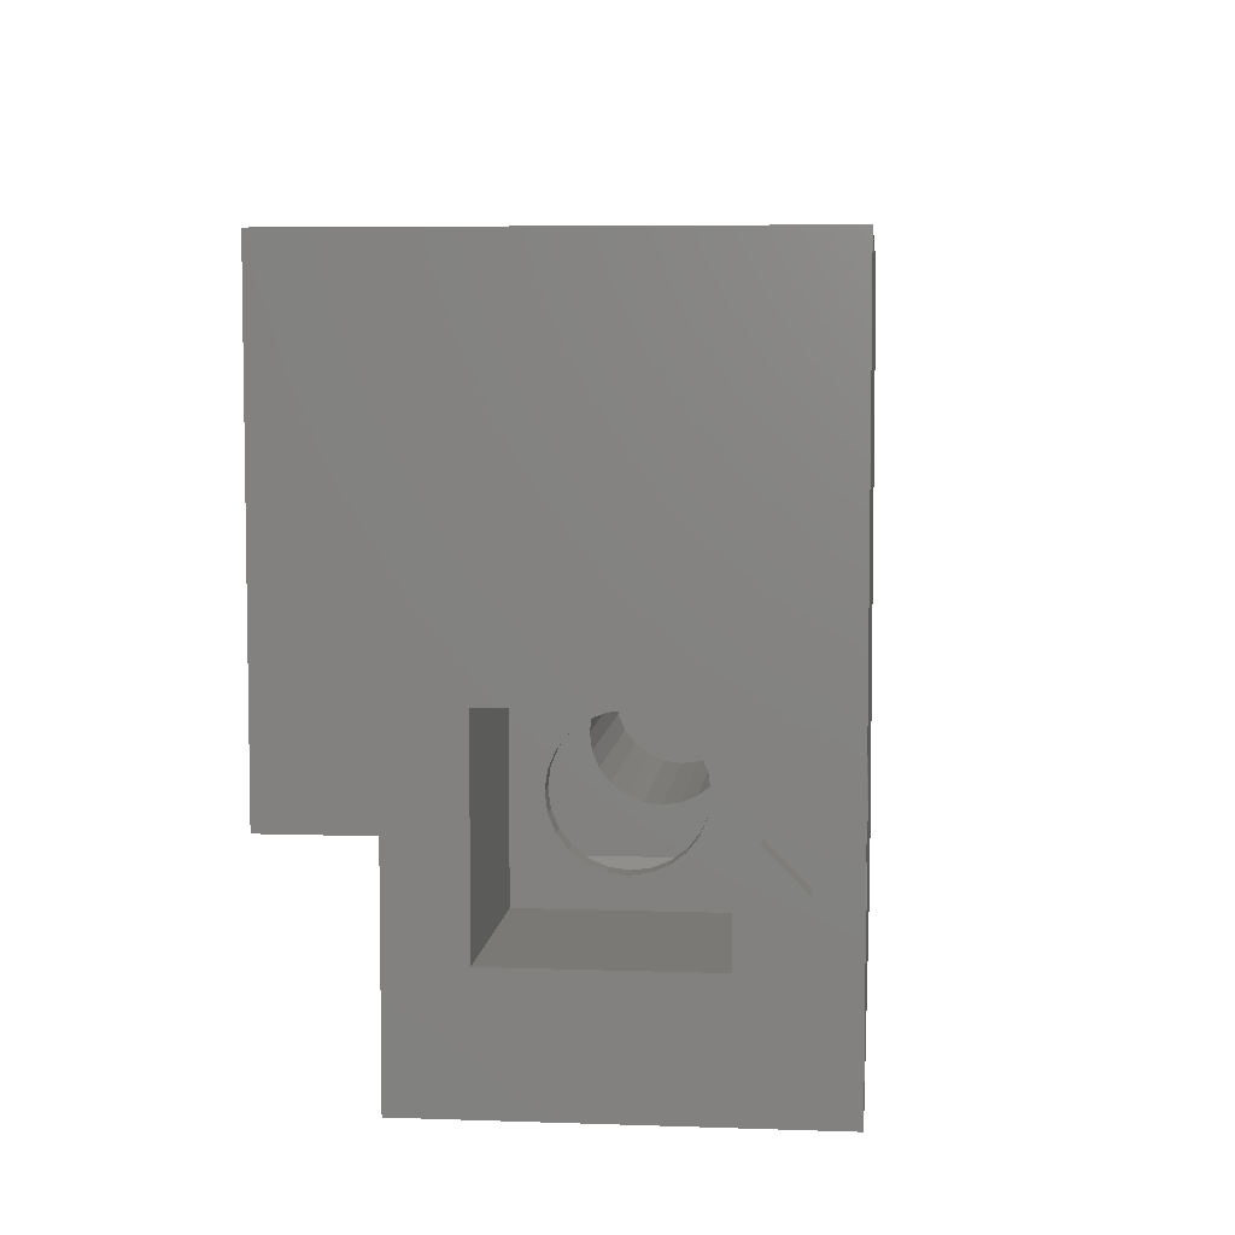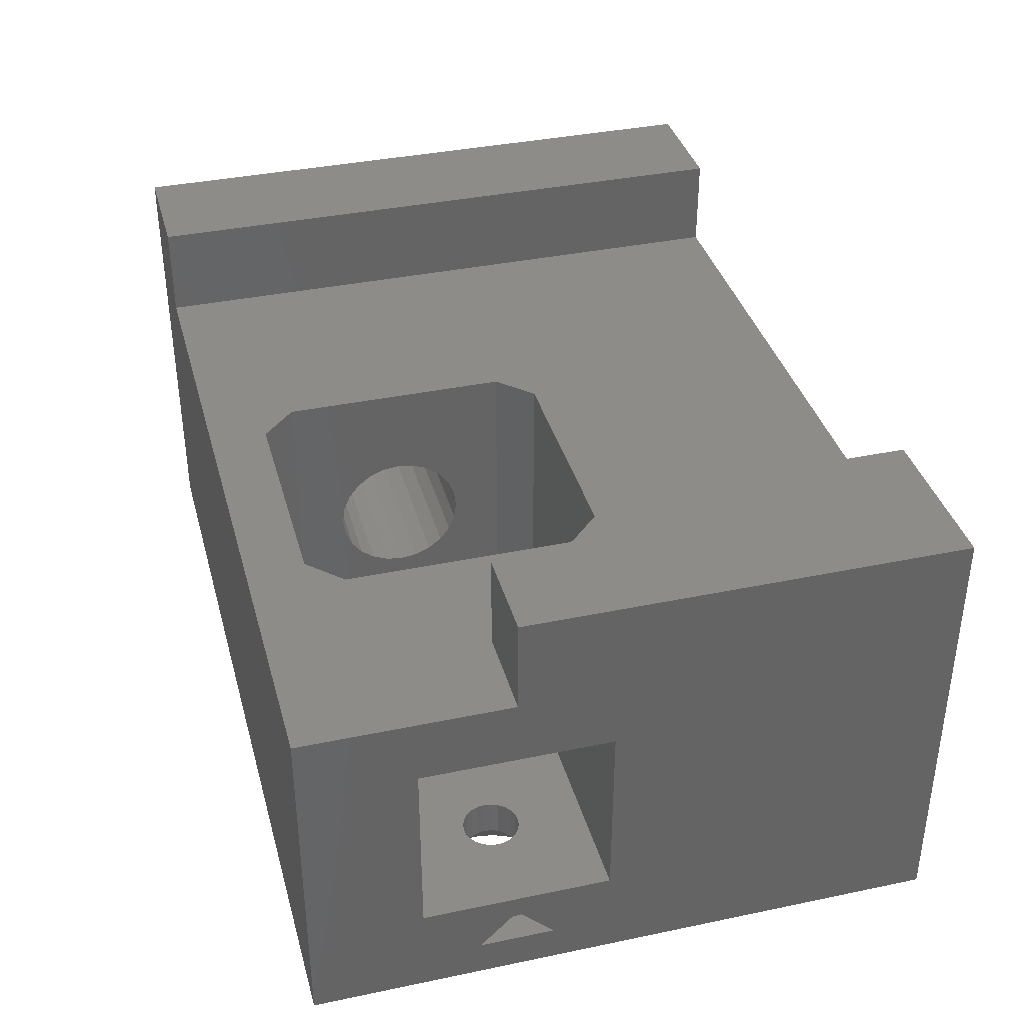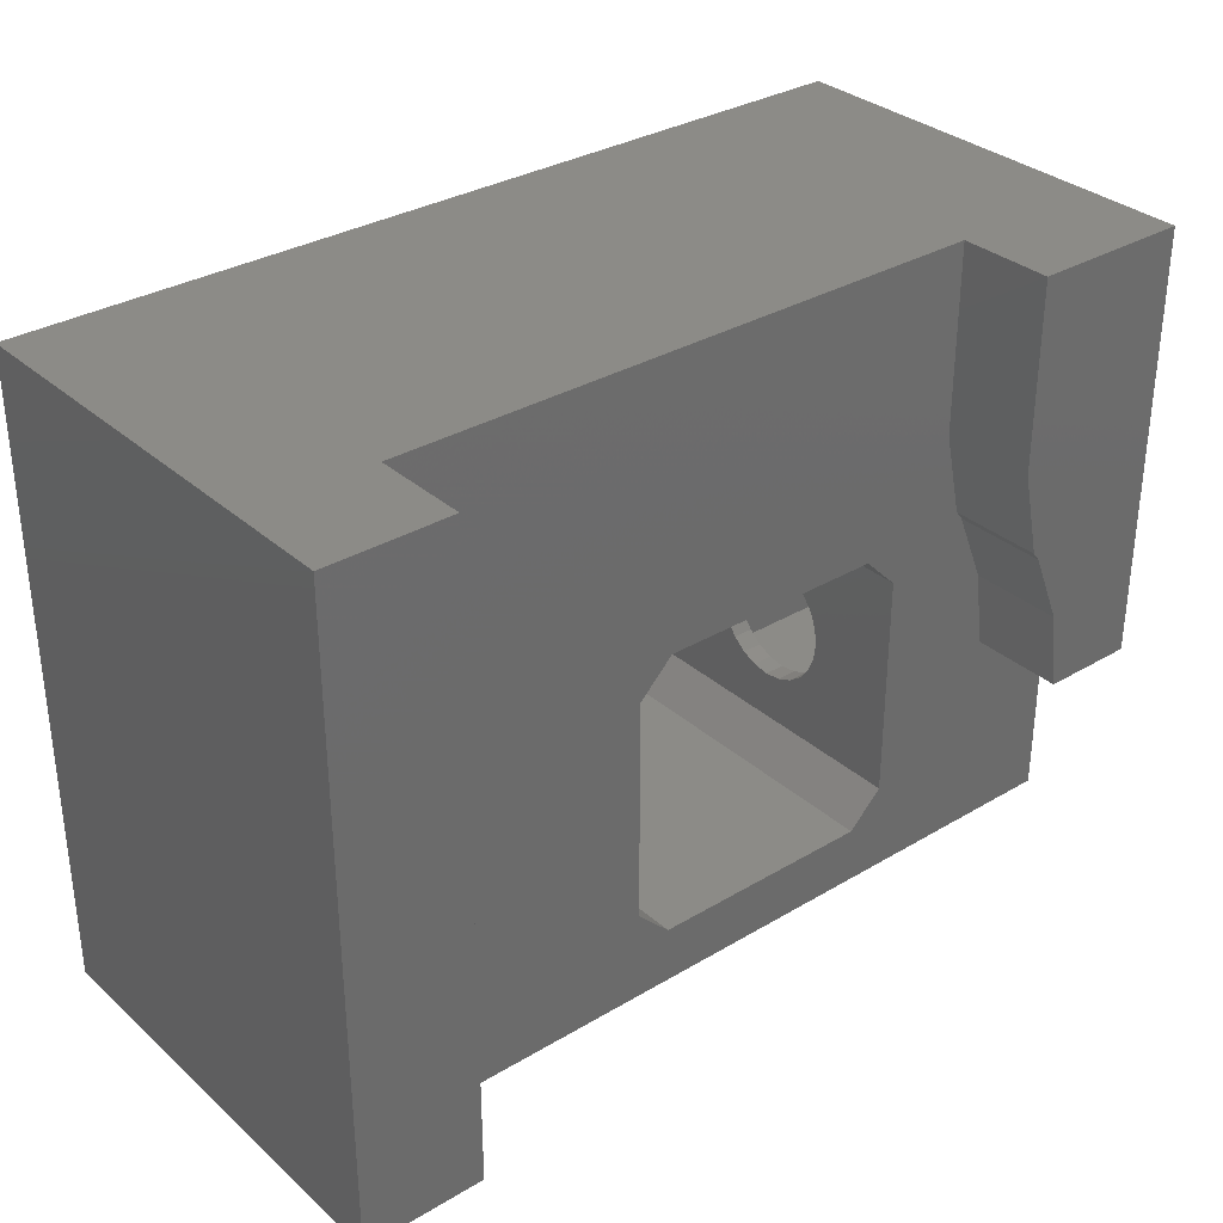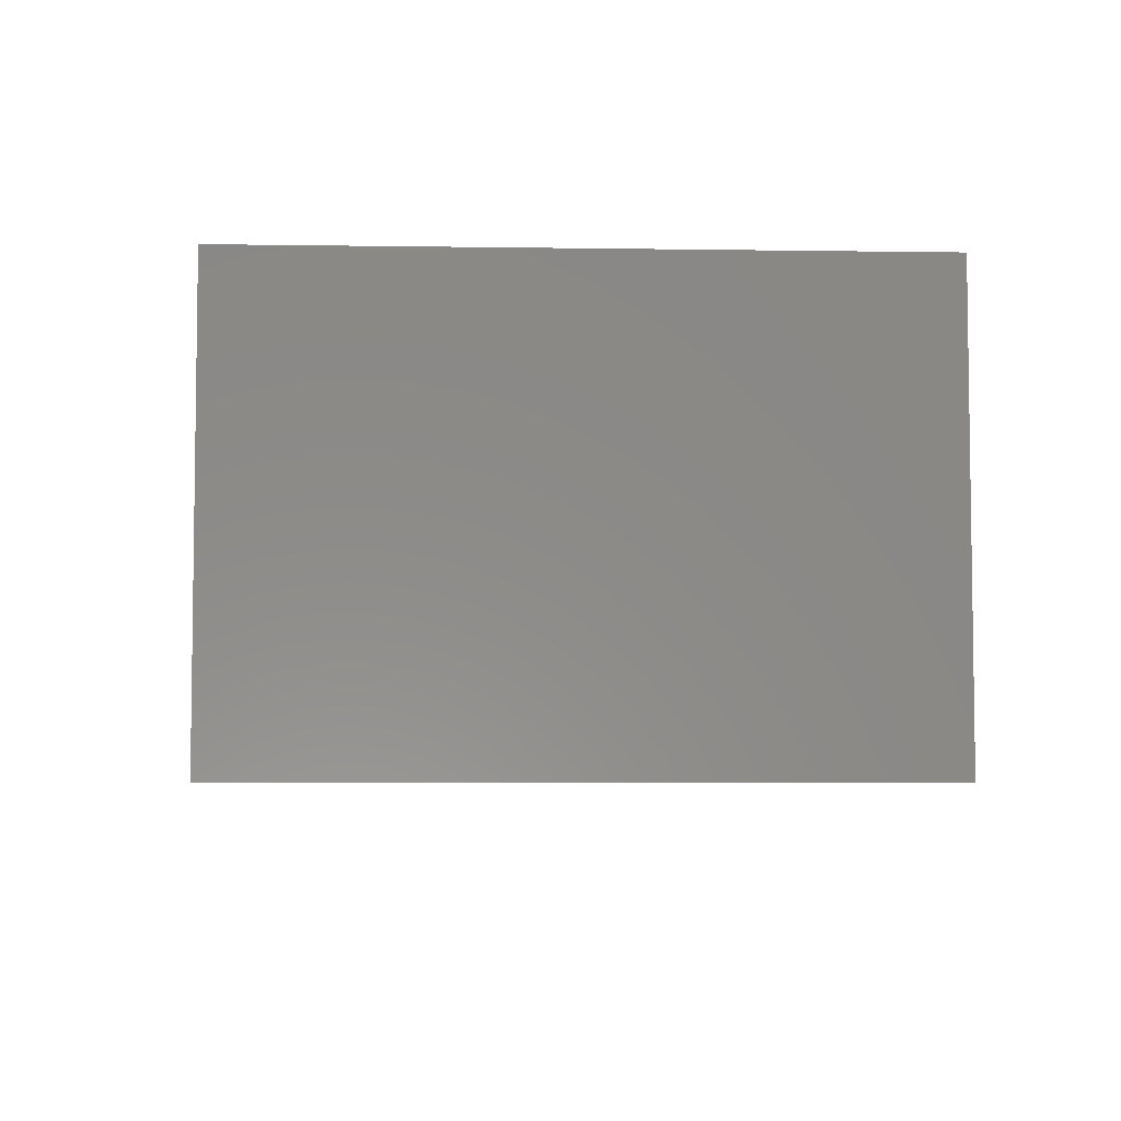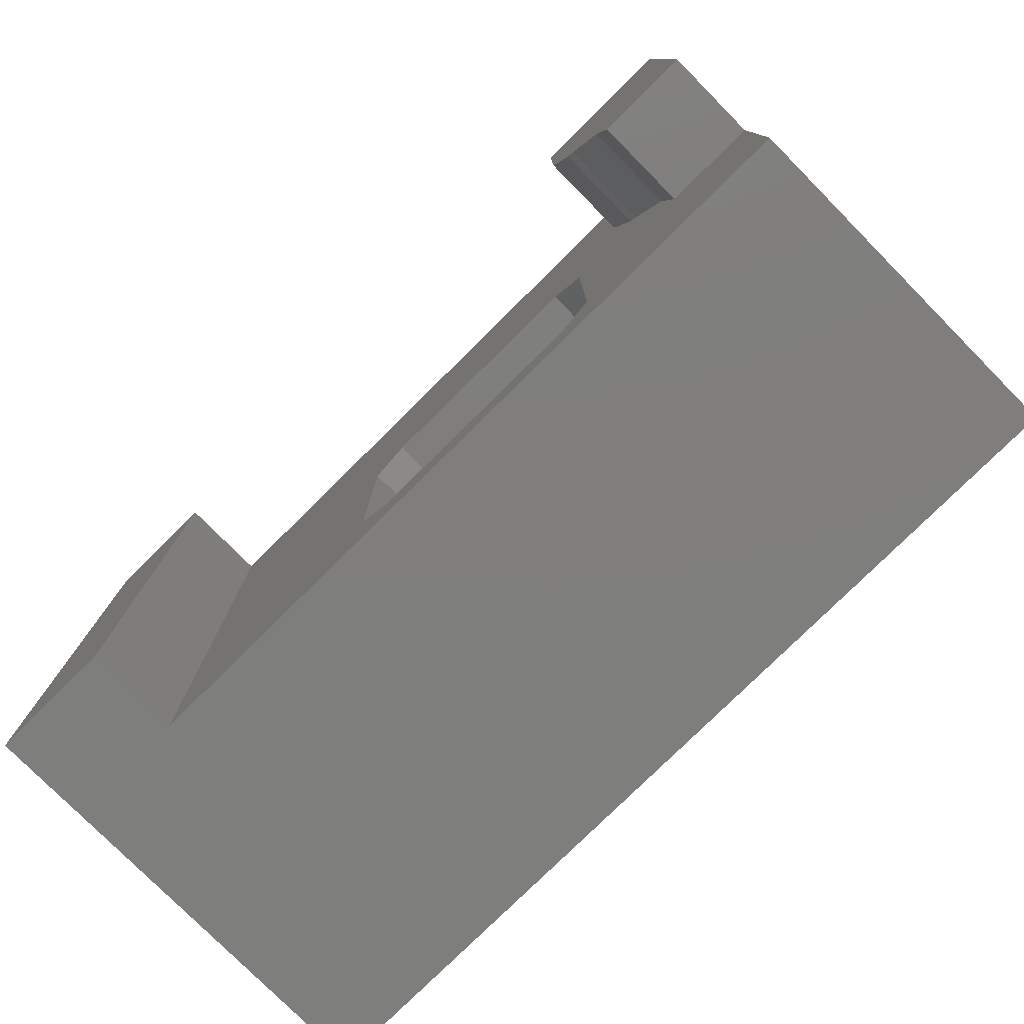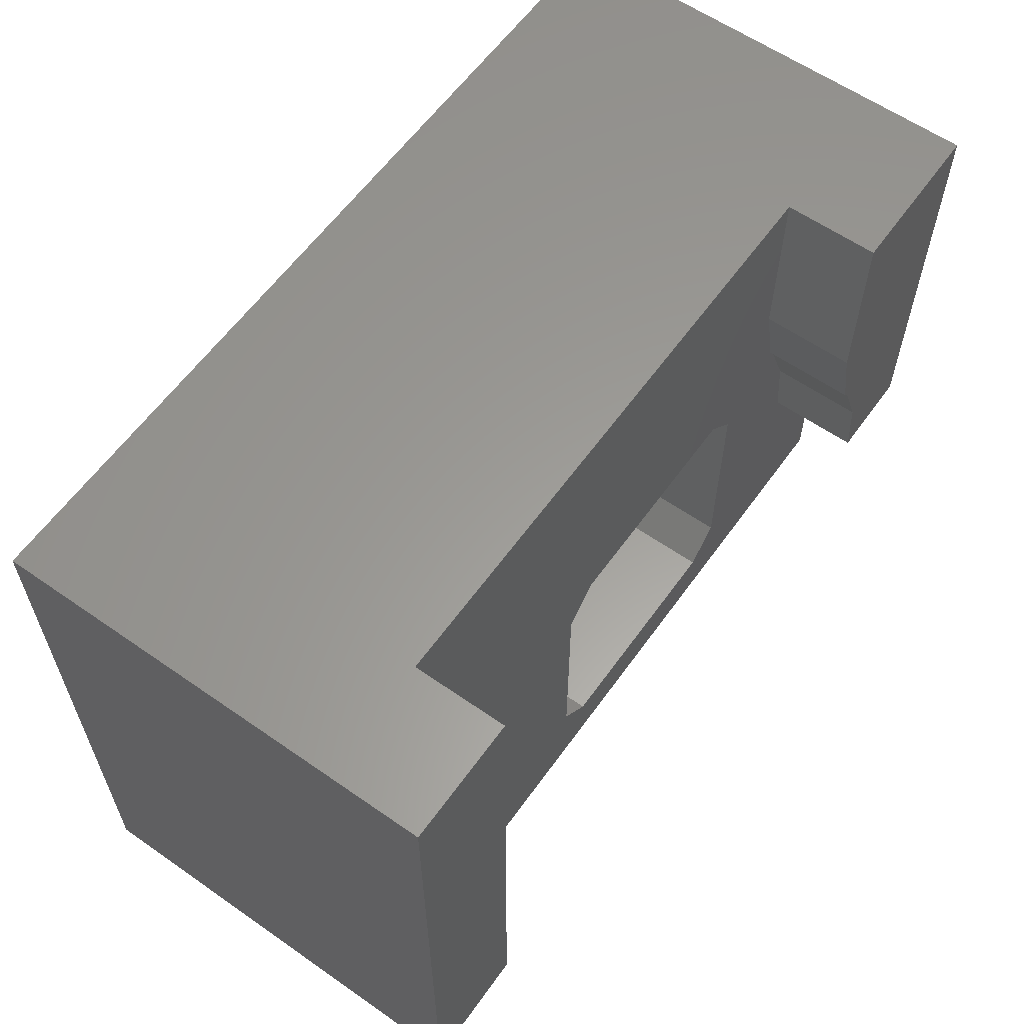
<metadata>
{"format":"stl","ext":"stl","renderer":"f3d","projection":"perspective","resolution":1024,"background":"white","views":[{"elev":6.0,"azim":95.8,"up":"+Y"},{"elev":37.3,"azim":75.0,"up":"+Z"},{"elev":32.5,"azim":-39.6,"up":"+Y"},{"elev":-5.1,"azim":-92.7,"up":"+Z"},{"elev":-78.1,"azim":44.7,"up":"+Y"},{"elev":60.3,"azim":-54.5,"up":"+Y"}]}
</metadata>
<code>
# stl→obj: 222 verts, 452 faces
v 214.1 1773 35.75
v 219.1 1773 40.75
v 214.1 1773 40.75
v 219.1 1773 35.75
v 172.1 1762 17.25
v 178.6 1762 35.75
v 172.1 1762 40.75
v 219.1 1762 17.25
v 178.6 1762 40.75
v 219.1 1762 35.75
v 178.6 1796 35.75
v 193.5 1781 35.75
v 210.6 1796 35.75
v 191.7 1779 35.75
v 210.6 1786 35.75
v 211.6 1781 35.75
v 211.9 1781 35.75
v 205.6 1781 35.75
v 191.7 1767 35.75
v 193.5 1765 35.75
v 213.5 1777 35.75
v 207.5 1779 35.75
v 207.5 1767 35.75
v 205.6 1765 35.75
v 179.1 1769 28.15
v 191.7 1769 27.25
v 179.1 1769 27.25
v 191.7 1769 28.15
v 179.1 1770 29
v 191.7 1770 29
v 191.7 1773 30.75
v 179.1 1772 30.63
v 179.1 1773 30.75
v 191.7 1772 30.63
v 191.7 1774 30.63
v 179.1 1774 30.63
v 179.1 1770 29.72
v 191.7 1770 29.72
v 191.7 1771 30.28
v 179.1 1771 30.28
v 191.7 1775 30.28
v 179.1 1775 30.28
v 191.7 1775 29.72
v 179.1 1775 29.72
v 191.7 1776 29
v 179.1 1776 29
v 191.7 1776 28.15
v 179.1 1776 28.15
v 219.1 1796 17.25
v 215.6 1776 17.25
v 172.1 1796 17.25
v 216.4 1776 17.25
v 217 1775 17.25
v 217.4 1774 17.25
v 214.6 1777 17.25
v 213.6 1777 17.25
v 217.6 1773 17.25
v 217.4 1772 17.25
v 217 1771 17.25
v 216.4 1770 17.25
v 215.6 1769 17.25
v 214.6 1769 17.25
v 213.6 1769 17.25
v 212.5 1777 17.25
v 211.6 1776 17.25
v 210.7 1776 17.25
v 210.1 1775 17.25
v 209.7 1774 17.25
v 209.6 1773 17.25
v 209.7 1772 17.25
v 210.1 1771 17.25
v 210.7 1770 17.25
v 211.6 1769 17.25
v 212.5 1769 17.25
v 208.6 1769 28.15
v 207.5 1769 27.25
v 207.5 1769 28.15
v 208.6 1769 27.25
v 208.6 1769 26.34
v 207.5 1770 25.5
v 207.5 1769 26.34
v 208.6 1770 25.5
v 208.6 1770 24.77
v 207.5 1770 24.77
v 207.5 1773 23.75
v 208.6 1772 23.87
v 208.6 1773 23.75
v 207.5 1772 23.87
v 207.5 1774 23.87
v 208.6 1774 23.87
v 208.6 1775 24.77
v 207.5 1776 25.5
v 207.5 1775 24.77
v 208.6 1776 25.5
v 207.5 1776 26.34
v 208.6 1776 26.34
v 207.5 1776 27.25
v 208.6 1776 27.25
v 207.5 1771 24.22
v 208.6 1771 24.22
v 208.6 1775 24.22
v 207.5 1775 24.22
v 207.5 1776 28.15
v 208.6 1776 28.15
v 208.6 1774 30.63
v 207.5 1775 30.28
v 208.6 1775 30.28
v 207.5 1774 30.63
v 208.6 1770 29.72
v 207.5 1770 29
v 207.5 1770 29.72
v 208.6 1770 29
v 207.5 1776 29
v 208.6 1776 29
v 208.6 1772 30.63
v 207.5 1773 30.75
v 208.6 1773 30.75
v 207.5 1772 30.63
v 207.5 1771 30.28
v 208.6 1771 30.28
v 207.5 1775 29.72
v 208.6 1775 29.72
v 179.1 1774 23.87
v 179.1 1772 23.87
v 179.1 1773 23.75
v 179.1 1775 24.22
v 179.1 1771 24.22
v 179.1 1775 24.77
v 179.1 1770 24.77
v 179.1 1776 25.5
v 179.1 1770 25.5
v 179.1 1776 26.34
v 179.1 1769 26.34
v 179.1 1776 27.25
v 191.7 1779 19.25
v 193.5 1781 19.25
v 207.5 1767 19.25
v 207.5 1779 19.25
v 193.5 1765 19.25
v 205.6 1765 19.25
v 191.7 1774 23.87
v 191.7 1773 23.75
v 191.7 1775 24.22
v 191.7 1775 24.77
v 191.7 1776 25.5
v 191.7 1776 26.34
v 191.7 1776 27.25
v 191.7 1767 19.25
v 191.7 1769 26.34
v 191.7 1770 25.5
v 191.7 1770 24.77
v 191.7 1771 24.22
v 191.7 1772 23.87
v 205.6 1781 19.25
v 208.6 1778 22.25
v 219.1 1778 32.25
v 208.6 1778 32.25
v 219.1 1778 22.25
v 219.1 1768 32.25
v 208.6 1768 22.25
v 208.6 1768 32.25
v 219.1 1768 22.25
v 212.8 1774 22.25
v 212.5 1774 22.25
v 212.3 1774 22.25
v 213.2 1774 22.25
v 213.6 1774 22.25
v 212.1 1773 22.25
v 212.1 1772 22.25
v 212.3 1772 22.25
v 212.5 1772 22.25
v 212.8 1772 22.25
v 213.2 1771 22.25
v 213.6 1771 22.25
v 214.9 1774 22.25
v 214.6 1774 22.25
v 214.3 1774 22.25
v 214 1774 22.25
v 215 1773 22.25
v 215.1 1773 22.25
v 215 1772 22.25
v 214.9 1772 22.25
v 214.6 1772 22.25
v 214.3 1772 22.25
v 214 1771 22.25
v 217.6 1773 21.25
v 217.6 1771 19.25
v 217.6 1775 19.25
v 219.1 1775 19.25
v 219.1 1773 21.25
v 219.1 1771 19.25
v 213.2 1771 20.25
v 214.3 1772 20.25
v 213.6 1771 20.25
v 214 1771 20.25
v 214.6 1774 20.25
v 214.6 1772 20.25
v 214.9 1774 20.25
v 215 1773 20.25
v 215.1 1773 20.25
v 215 1772 20.25
v 214.9 1772 20.25
v 214.3 1774 20.25
v 214 1774 20.25
v 212.8 1774 20.25
v 213.2 1774 20.25
v 213.6 1774 20.25
v 212.5 1774 20.25
v 212.3 1774 20.25
v 212.5 1772 20.25
v 212.8 1772 20.25
v 212.3 1772 20.25
v 212.1 1772 20.25
v 212.1 1773 20.25
v 178.6 1796 40.75
v 219.1 1796 40.75
v 210.6 1796 40.75
v 172.1 1796 40.75
v 210.6 1786 40.75
v 211.6 1781 40.75
v 211.9 1781 40.75
v 213.5 1777 40.75
f 1 2 3
f 2 1 4
f 5 6 7
f 6 5 8
f 7 6 9
f 6 8 10
f 11 12 13
f 12 11 14
f 14 11 6
f 13 12 15
f 15 12 16
f 16 12 17
f 17 12 18
f 14 6 19
f 19 6 20
f 18 21 17
f 21 18 22
f 21 22 23
f 21 23 1
f 1 23 4
f 4 23 10
f 10 23 24
f 10 24 20
f 10 20 6
f 25 26 27
f 26 25 28
f 29 28 25
f 28 29 30
f 31 32 33
f 32 31 34
f 35 33 36
f 33 35 31
f 37 30 29
f 30 37 38
f 39 37 40
f 37 39 38
f 34 40 32
f 40 34 39
f 41 36 42
f 36 41 35
f 43 42 44
f 42 43 41
f 45 44 46
f 44 45 43
f 47 46 48
f 46 47 45
f 49 50 51
f 50 49 52
f 52 49 53
f 53 49 54
f 54 49 8
f 51 50 55
f 51 55 56
f 54 8 57
f 57 8 58
f 58 8 59
f 59 8 60
f 60 8 61
f 61 8 62
f 62 8 63
f 51 64 5
f 64 51 56
f 5 64 65
f 5 65 66
f 5 66 67
f 5 67 68
f 5 68 69
f 5 69 70
f 5 70 71
f 5 71 72
f 5 72 73
f 5 73 74
f 5 74 63
f 5 63 8
f 75 76 77
f 76 75 78
f 79 80 81
f 80 79 82
f 80 83 84
f 83 80 82
f 85 86 87
f 86 85 88
f 89 87 90
f 87 89 85
f 91 92 93
f 92 91 94
f 94 95 92
f 95 94 96
f 78 81 76
f 81 78 79
f 96 97 95
f 97 96 98
f 99 83 100
f 83 99 84
f 93 101 91
f 101 93 102
f 98 103 97
f 103 98 104
f 88 100 86
f 100 88 99
f 102 90 101
f 90 102 89
f 105 106 107
f 106 105 108
f 109 110 111
f 110 109 112
f 104 113 103
f 113 104 114
f 115 116 117
f 116 115 118
f 117 108 105
f 108 117 116
f 109 119 120
f 119 109 111
f 114 121 113
f 121 114 122
f 123 124 125
f 124 123 126
f 124 126 127
f 127 126 128
f 127 128 129
f 129 128 130
f 129 130 131
f 131 130 132
f 131 132 133
f 133 132 134
f 133 134 27
f 27 134 48
f 27 48 25
f 25 48 46
f 25 46 29
f 29 46 44
f 29 44 37
f 37 44 42
f 37 42 40
f 40 42 36
f 40 36 32
f 32 36 33
f 107 121 122
f 121 107 106
f 120 118 115
f 118 120 119
f 112 77 110
f 77 112 75
f 135 12 14
f 12 135 136
f 137 88 85
f 88 137 99
f 99 137 84
f 84 137 80
f 80 137 81
f 81 137 23
f 81 23 76
f 76 23 77
f 77 23 110
f 110 23 111
f 111 23 119
f 119 23 118
f 118 23 116
f 116 23 22
f 138 95 22
f 95 138 92
f 92 138 93
f 93 138 102
f 102 138 137
f 102 137 89
f 89 137 85
f 22 95 97
f 22 97 103
f 22 103 113
f 22 113 121
f 22 121 106
f 22 106 108
f 22 108 116
f 24 139 20
f 139 24 140
f 135 141 142
f 141 135 143
f 143 135 144
f 144 135 145
f 145 135 146
f 146 135 14
f 146 14 147
f 147 14 47
f 47 14 45
f 45 14 43
f 43 14 41
f 41 14 35
f 35 14 31
f 31 14 19
f 148 149 19
f 149 148 150
f 150 148 151
f 151 148 152
f 152 148 135
f 152 135 153
f 153 135 142
f 19 149 26
f 19 26 28
f 19 28 30
f 19 30 38
f 19 38 39
f 19 39 34
f 19 34 31
f 19 139 148
f 139 19 20
f 136 18 12
f 18 136 154
f 23 140 24
f 140 23 137
f 22 154 138
f 154 22 18
f 147 48 134
f 48 147 47
f 145 132 130
f 132 145 146
f 144 130 128
f 130 144 145
f 126 144 128
f 144 126 143
f 123 143 126
f 143 123 141
f 146 134 132
f 134 146 147
f 155 156 157
f 156 155 158
f 159 160 161
f 160 159 162
f 125 141 123
f 141 125 142
f 124 142 125
f 142 124 153
f 127 153 124
f 153 127 152
f 156 161 157
f 161 156 159
f 129 152 127
f 152 129 151
f 131 151 129
f 151 131 150
f 155 90 160
f 90 155 101
f 101 155 91
f 91 155 94
f 94 155 96
f 96 155 157
f 160 90 87
f 96 157 98
f 98 157 104
f 104 157 114
f 114 157 122
f 122 157 107
f 107 157 105
f 105 157 117
f 160 79 161
f 79 160 82
f 82 160 83
f 83 160 100
f 100 160 86
f 86 160 87
f 161 79 78
f 161 78 75
f 161 75 112
f 161 112 109
f 161 109 120
f 161 120 115
f 161 115 117
f 161 117 157
f 155 163 158
f 163 155 164
f 164 155 165
f 165 155 160
f 158 163 166
f 158 166 167
f 165 160 168
f 168 160 168
f 168 160 169
f 169 160 170
f 170 160 171
f 171 160 172
f 172 160 173
f 173 160 174
f 158 175 162
f 175 158 176
f 176 158 177
f 177 158 178
f 178 158 167
f 162 175 179
f 162 179 180
f 162 180 181
f 162 181 182
f 162 182 183
f 162 183 184
f 162 184 185
f 162 185 174
f 162 174 160
f 133 150 131
f 150 133 149
f 27 149 133
f 149 27 26
f 186 187 188
f 189 186 188
f 186 189 190
f 190 187 186
f 187 190 191
f 187 189 188
f 189 187 191
f 192 74 73
f 61 62 193
f 63 74 194
f 62 63 195
f 196 50 52
f 196 52 53
f 60 197 59
f 198 196 53
f 198 53 54
f 199 198 54
f 199 54 57
f 200 57 201
f 200 199 57
f 202 58 59
f 201 57 58
f 196 203 50
f 50 203 55
f 55 203 204
f 55 204 56
f 205 66 65
f 206 205 65
f 61 197 60
f 206 65 64
f 207 206 64
f 56 207 64
f 204 207 56
f 59 197 202
f 61 193 197
f 62 195 193
f 195 63 194
f 201 58 202
f 208 66 205
f 208 163 164
f 163 208 205
f 209 66 208
f 208 165 209
f 165 208 164
f 72 210 211
f 172 210 171
f 210 172 211
f 212 71 213
f 169 212 213
f 212 169 170
f 205 166 163
f 166 205 206
f 213 70 214
f 168 213 214
f 213 168 169
f 72 212 210
f 170 210 212
f 210 170 171
f 209 214 67
f 209 168 214
f 168 209 165
f 214 214 68
f 214 168 214
f 168 214 168
f 192 73 211
f 173 211 172
f 211 173 192
f 194 74 192
f 174 192 173
f 192 174 194
f 73 72 211
f 182 201 202
f 201 182 181
f 200 179 199
f 179 200 180
f 183 193 184
f 193 183 197
f 183 202 197
f 202 183 182
f 198 176 196
f 176 198 175
f 203 176 177
f 176 203 196
f 204 177 178
f 177 204 203
f 199 175 198
f 175 199 179
f 181 200 201
f 200 181 180
f 184 195 185
f 195 184 193
f 185 194 174
f 194 185 195
f 207 178 167
f 178 207 204
f 206 167 166
f 167 206 207
f 72 71 212
f 214 70 69
f 214 69 68
f 213 71 70
f 214 68 67
f 209 67 66
f 136 138 154
f 138 136 135
f 138 135 148
f 138 148 137
f 137 148 139
f 137 139 140
f 215 6 11
f 6 215 9
f 49 189 8
f 189 49 158
f 158 49 216
f 189 158 190
f 158 216 156
f 156 216 159
f 159 216 4
f 4 216 2
f 8 162 10
f 162 8 191
f 191 8 189
f 162 191 190
f 162 190 158
f 10 162 159
f 10 159 4
f 216 13 217
f 51 11 49
f 11 51 218
f 11 218 215
f 49 11 13
f 49 13 216
f 7 215 218
f 215 7 9
f 5 218 51
f 218 5 7
f 217 2 216
f 2 217 219
f 2 219 220
f 2 220 221
f 2 221 222
f 2 222 3
f 220 15 16
f 15 220 219
f 1 222 21
f 222 1 3
f 219 13 15
f 13 219 217
f 221 16 17
f 16 221 220
f 21 221 17
f 221 21 222

</code>
